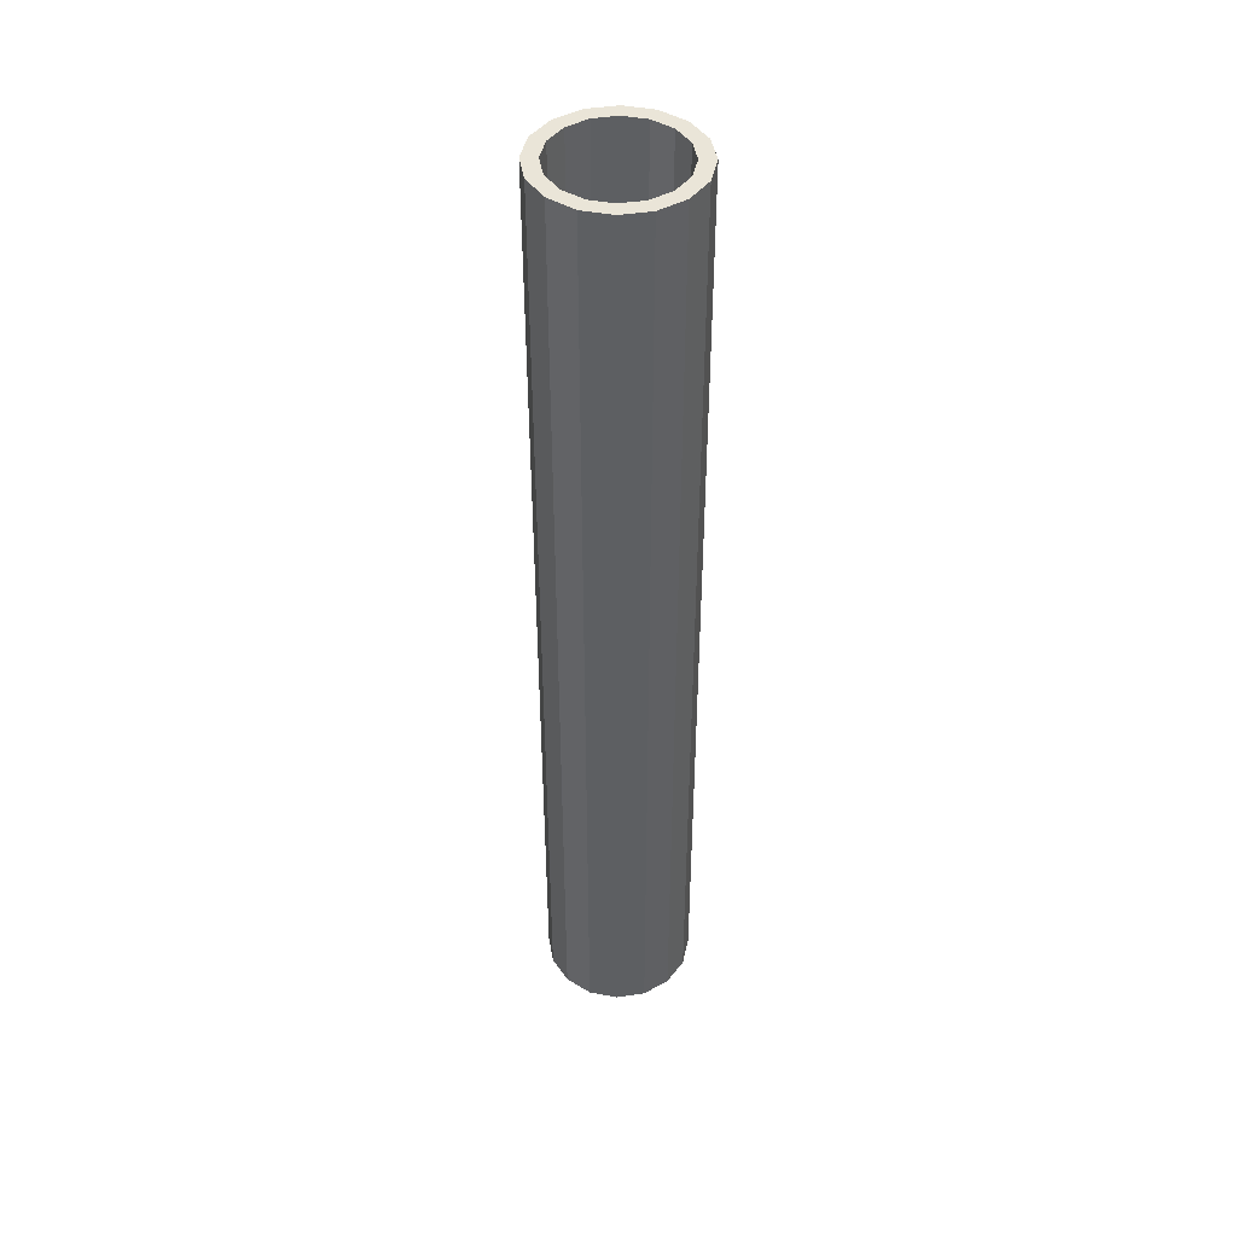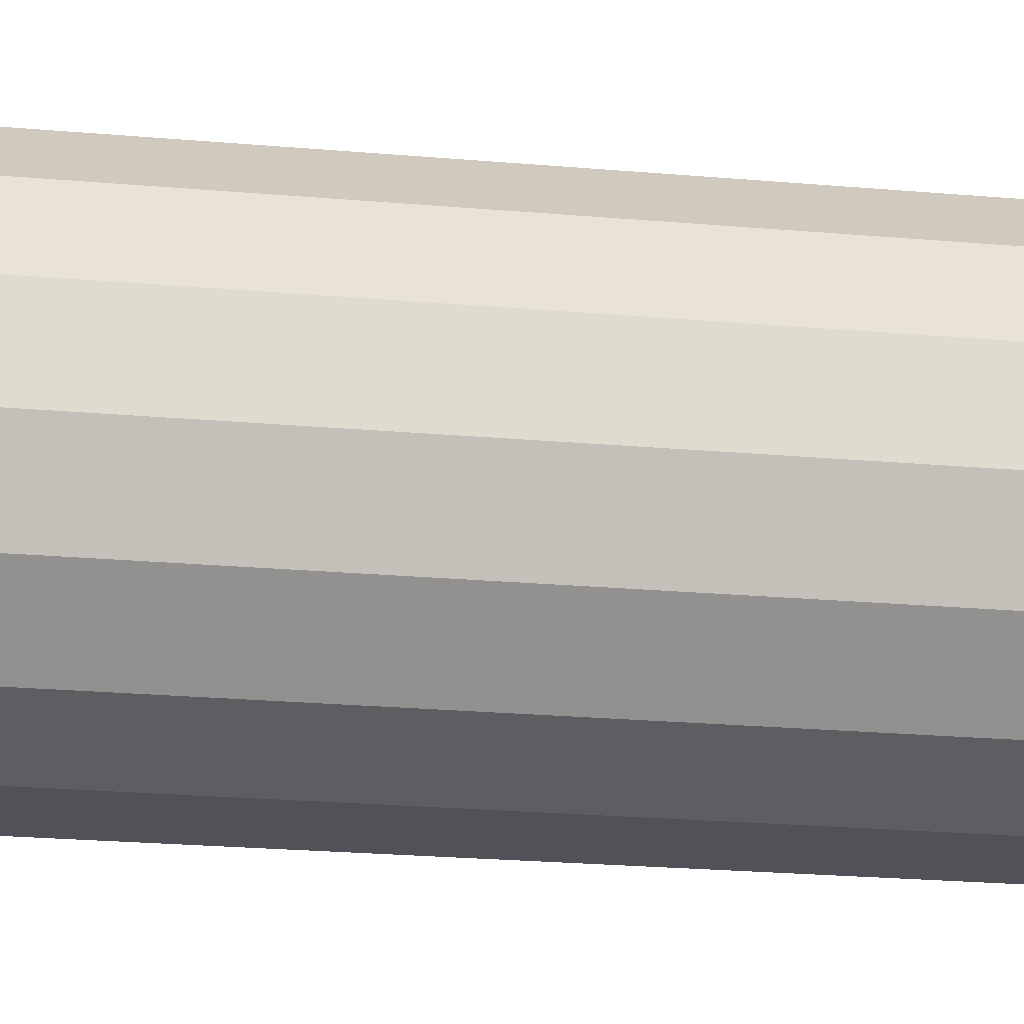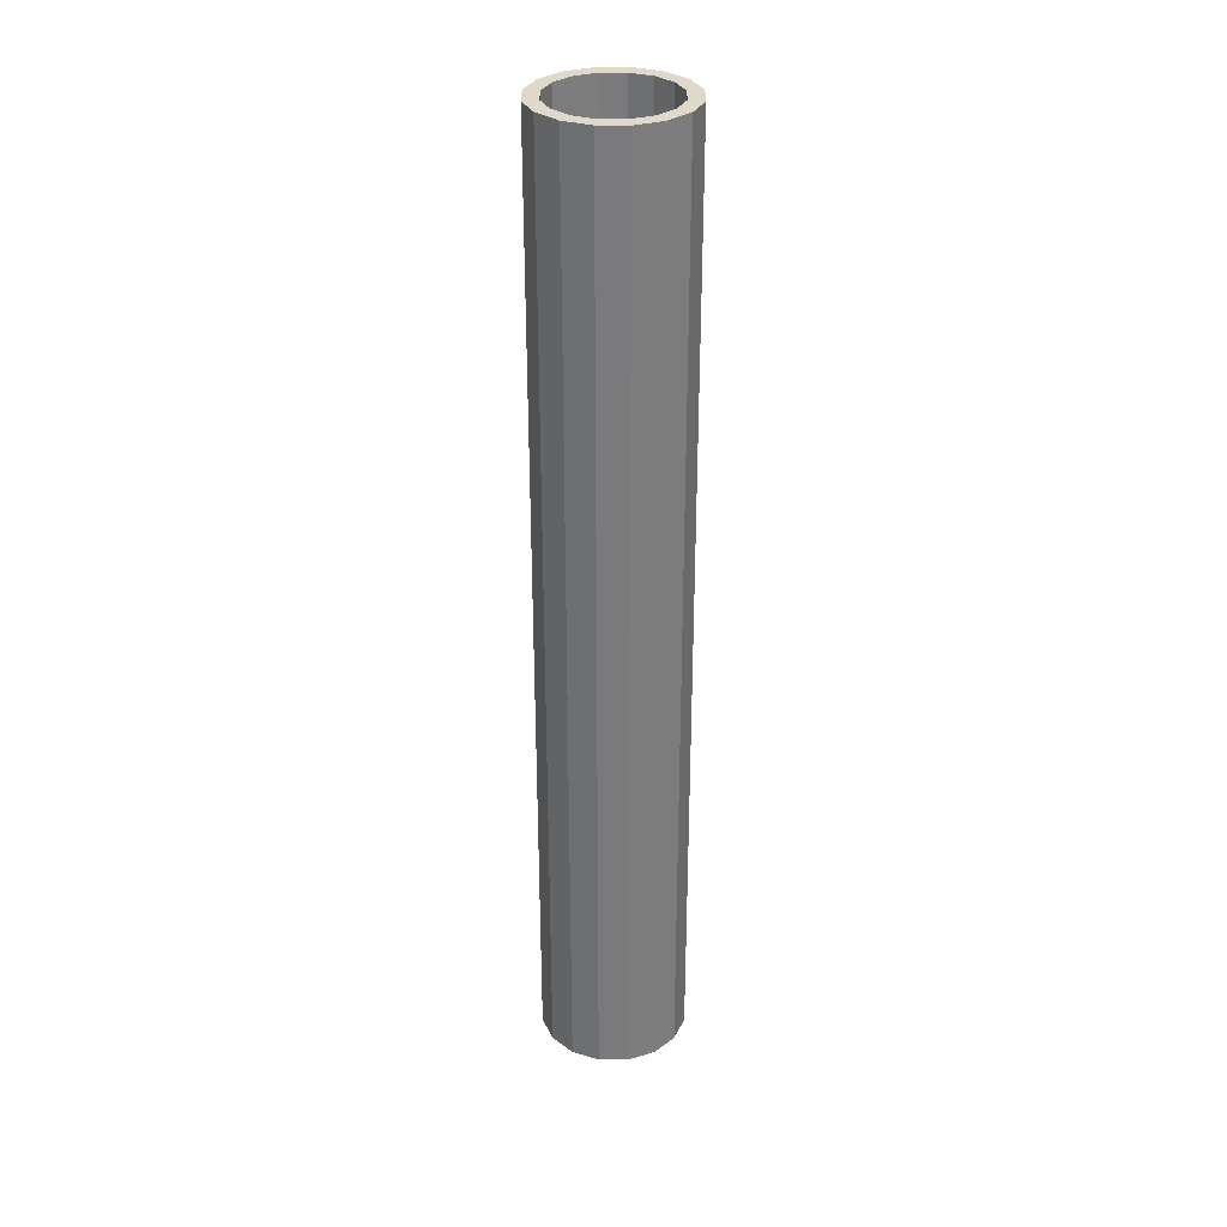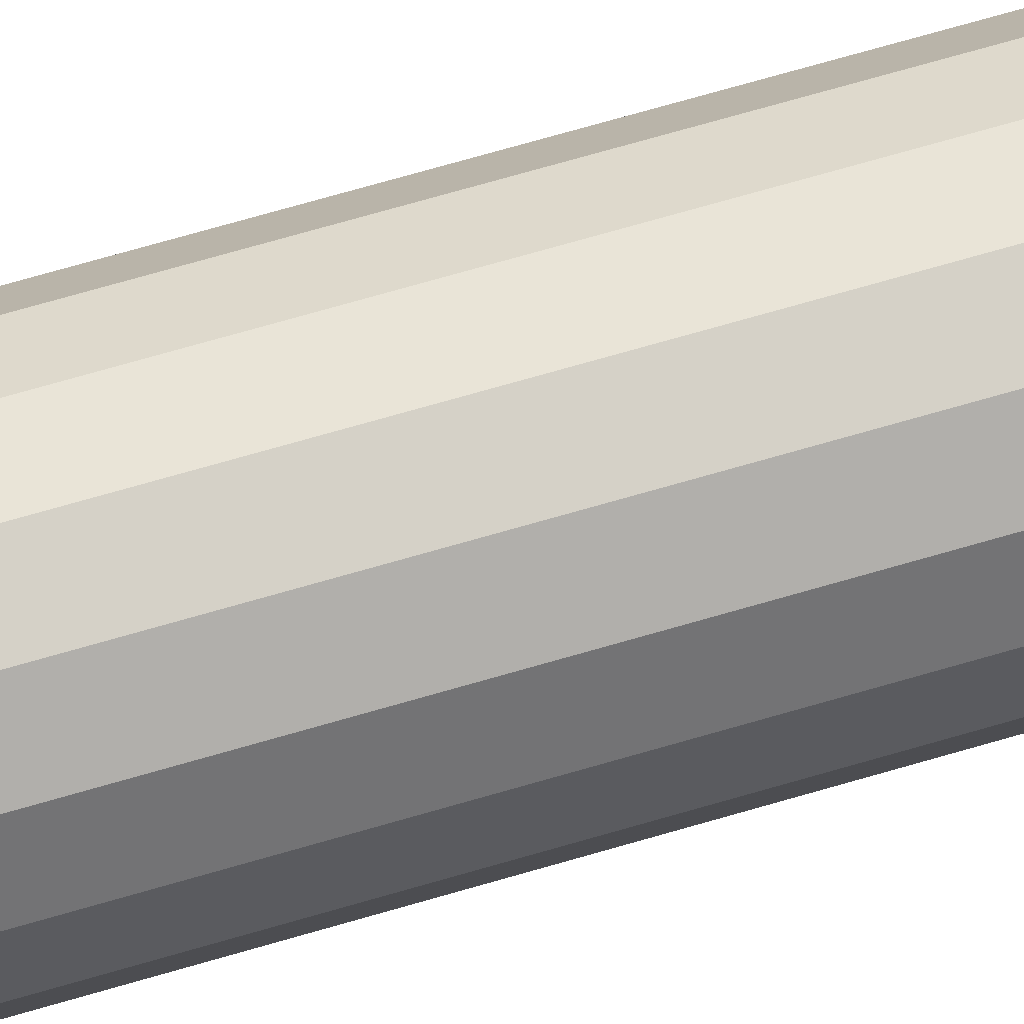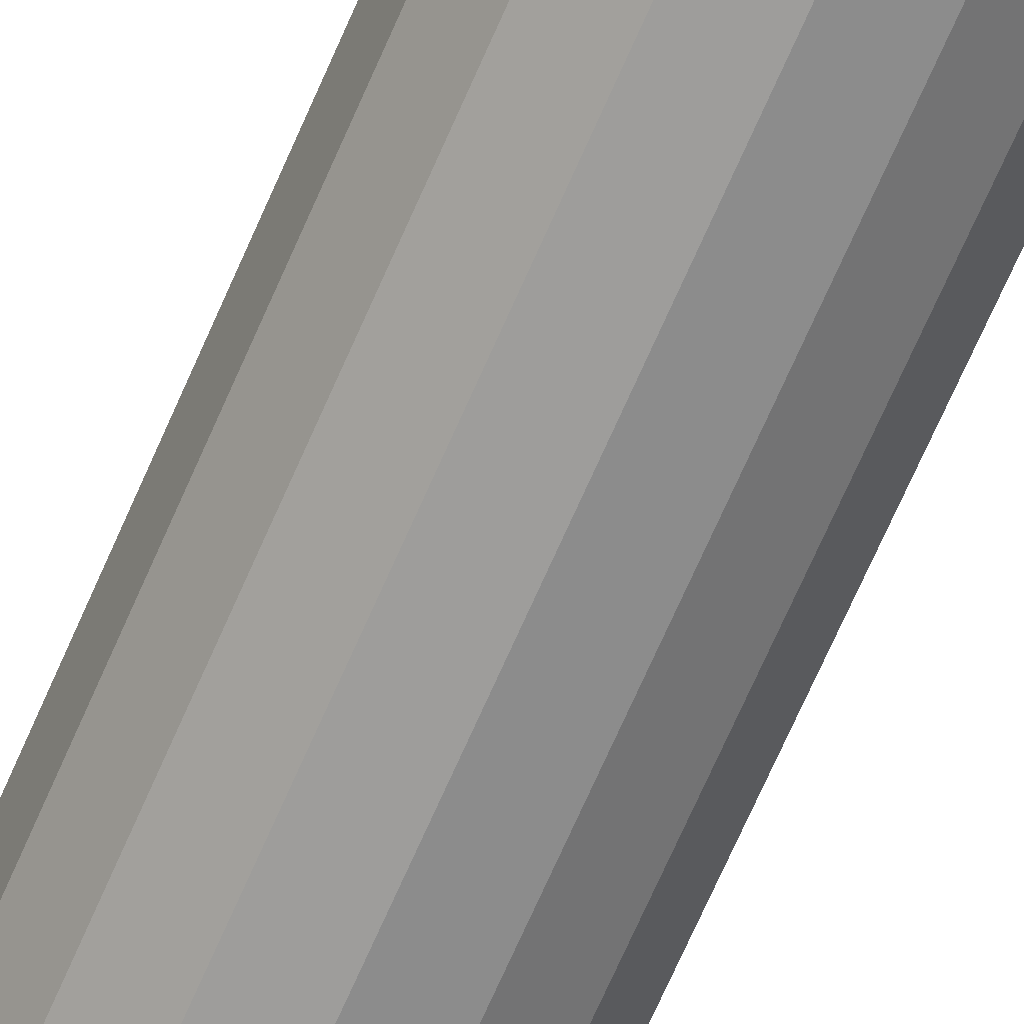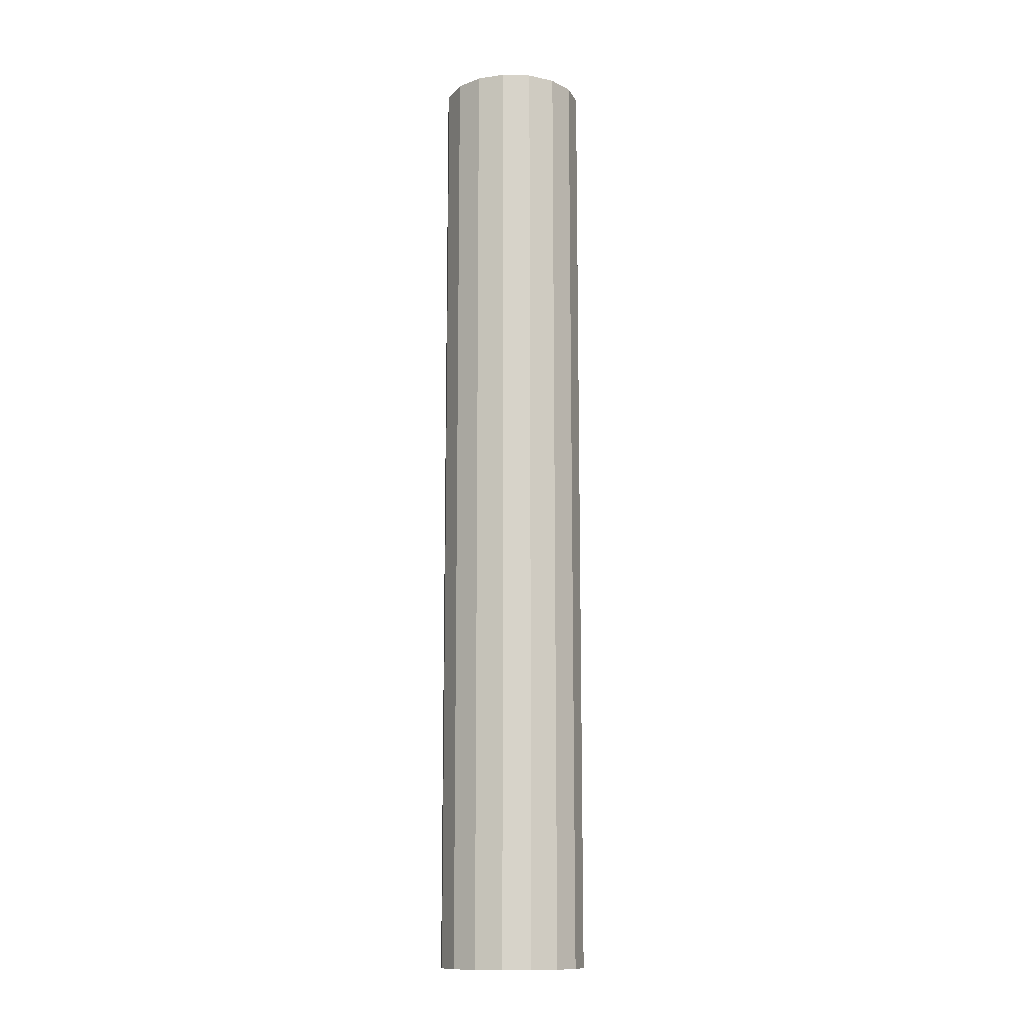
<metadata>
{"format":"obj","ext":"obj","renderer":"f3d","projection":"perspective","resolution":1024,"background":"white","views":[{"elev":44.8,"azim":-21.2,"up":"+Y"},{"elev":-11.0,"azim":72.8,"up":"+Z"},{"elev":31.8,"azim":124.0,"up":"+Y"},{"elev":69.3,"azim":-106.4,"up":"+Z"},{"elev":-68.4,"azim":-23.4,"up":"+Z"},{"elev":-12.7,"azim":7.4,"up":"+Y"}]}
</metadata>
<code>
g pb_Mesh-3255746
v -0 0 0
v -0.07612 0 -0.3827
v -0 13 0
v -0.07612 13 -0.3827
v 0.1239 0 -0.3827
v 0.1848 0 -0.07654
v 0.1239 13 -0.3827
v 0.1848 13 -0.07654
v 0.2168 0 0.3244
v -0 0 0
v 0.2168 13 0.3244
v -0 13 0
v 0.1848 0 -0.07654
v 0.3582 0 0.183
v 0.1848 13 -0.07654
v 0.3582 13 0.183
v 0.5412 0 0.5412
v 0.2168 0 0.3244
v 0.5412 13 0.5412
v 0.2168 13 0.3244
v 0.3582 0 0.183
v 0.6177 0 0.3564
v 0.3582 13 0.183
v 0.6177 13 0.3564
v 0.9239 0 0.6173
v 0.5412 0 0.5412
v 0.9239 13 0.6173
v 0.5412 13 0.5412
v 0.6177 0 0.3564
v 0.9239 0 0.4173
v 0.6177 13 0.3564
v 0.9239 13 0.4173
v 1.307 0 0.5412
v 0.9239 0 0.6173
v 1.307 13 0.5412
v 0.9239 13 0.6173
v 0.9239 0 0.4173
v 1.23 0 0.3564
v 0.9239 13 0.4173
v 1.23 13 0.3564
v 1.631 0 0.3244
v 1.307 0 0.5412
v 1.631 13 0.3244
v 1.307 13 0.5412
v 1.23 0 0.3564
v 1.49 0 0.183
v 1.23 13 0.3564
v 1.49 13 0.183
v 1.848 0 2.98e-08
v 1.631 0 0.3244
v 1.848 13 2.98e-08
v 1.631 13 0.3244
v 1.49 0 0.183
v 1.663 0 -0.07654
v 1.49 13 0.183
v 1.663 13 -0.07654
v 1.924 0 -0.3827
v 1.848 0 2.98e-08
v 1.924 13 -0.3827
v 1.848 13 2.98e-08
v 1.663 0 -0.07654
v 1.724 0 -0.3827
v 1.663 13 -0.07654
v 1.724 13 -0.3827
v 1.848 0 -0.7654
v 1.924 0 -0.3827
v 1.848 13 -0.7654
v 1.924 13 -0.3827
v 1.724 0 -0.3827
v 1.663 0 -0.6888
v 1.724 13 -0.3827
v 1.663 13 -0.6888
v 1.631 0 -1.09
v 1.848 0 -0.7654
v 1.631 13 -1.09
v 1.848 13 -0.7654
v 1.663 0 -0.6888
v 1.49 0 -0.9484
v 1.663 13 -0.6888
v 1.49 13 -0.9484
v 1.307 0 -1.307
v 1.631 0 -1.09
v 1.307 13 -1.307
v 1.631 13 -1.09
v 1.49 0 -0.9484
v 1.23 0 -1.122
v 1.49 13 -0.9484
v 1.23 13 -1.122
v 0.9239 0 -1.383
v 1.307 0 -1.307
v 0.9239 13 -1.383
v 1.307 13 -1.307
v 1.23 0 -1.122
v 0.9239 0 -1.183
v 1.23 13 -1.122
v 0.9239 13 -1.183
v 0.5412 0 -1.307
v 0.9239 0 -1.383
v 0.5412 13 -1.307
v 0.9239 13 -1.383
v 0.9239 0 -1.183
v 0.6177 0 -1.122
v 0.9239 13 -1.183
v 0.6177 13 -1.122
v 0.2168 0 -1.09
v 0.5412 0 -1.307
v 0.2168 13 -1.09
v 0.5412 13 -1.307
v 0.6177 0 -1.122
v 0.3582 0 -0.9484
v 0.6177 13 -1.122
v 0.3582 13 -0.9484
v -5.96e-08 0 -0.7654
v 0.2168 0 -1.09
v -5.96e-08 13 -0.7654
v 0.2168 13 -1.09
v 0.3582 0 -0.9484
v 0.1848 0 -0.6888
v 0.3582 13 -0.9484
v 0.1848 13 -0.6888
v -0.07612 0 -0.3827
v -5.96e-08 0 -0.7654
v -0.07612 13 -0.3827
v -5.96e-08 13 -0.7654
v 0.1848 0 -0.6888
v 0.1239 0 -0.3827
v 0.1848 13 -0.6888
v 0.1239 13 -0.3827
v -0.07612 0 -0.3827
v -0 0 0
v 0.1239 0 -0.3827
v 0.1848 0 -0.07654
v -0 13 0
v -0.07612 13 -0.3827
v 0.1848 13 -0.07654
v 0.1239 13 -0.3827
v 0.2168 0 0.3244
v 0.3582 0 0.183
v 0.2168 13 0.3244
v 0.3582 13 0.183
v 0.5412 0 0.5412
v 0.3582 0 0.183
v 0.6177 0 0.3564
v 0.5412 13 0.5412
v 0.6177 13 0.3564
v 0.9239 0 0.6173
v 0.9239 0 0.4173
v 0.9239 13 0.6173
v 0.9239 13 0.4173
v 1.307 0 0.5412
v 1.23 0 0.3564
v 1.307 13 0.5412
v 1.23 13 0.3564
v 0.9239 13 0.4173
v 1.631 0 0.3244
v 1.23 0 0.3564
v 1.49 0 0.183
v 1.631 13 0.3244
v 1.49 13 0.183
v 1.23 13 0.3564
v 1.848 0 2.98e-08
v 1.663 0 -0.07654
v 1.848 13 2.98e-08
v 1.663 13 -0.07654
v 1.924 0 -0.3827
v 1.663 0 -0.07654
v 1.724 0 -0.3827
v 1.924 13 -0.3827
v 1.724 13 -0.3827
v 1.848 0 -0.7654
v 1.663 0 -0.6888
v 1.848 13 -0.7654
v 1.663 13 -0.6888
v 1.631 0 -1.09
v 1.663 0 -0.6888
v 1.49 0 -0.9484
v 1.631 13 -1.09
v 1.49 13 -0.9484
v 1.663 13 -0.6888
v 1.307 0 -1.307
v 1.23 0 -1.122
v 1.307 13 -1.307
v 1.23 13 -1.122
v 0.9239 0 -1.383
v 1.23 0 -1.122
v 0.9239 0 -1.183
v 0.9239 13 -1.383
v 0.9239 13 -1.183
v 0.5412 0 -1.307
v 0.6177 0 -1.122
v 0.5412 13 -1.307
v 0.6177 13 -1.122
v 0.2168 0 -1.09
v 0.3582 0 -0.9484
v 0.2168 13 -1.09
v 0.3582 13 -0.9484
v 0.6177 13 -1.122
v -5.96e-08 0 -0.7654
v 0.1848 0 -0.6888
v -5.96e-08 13 -0.7654
v 0.1848 13 -0.6888
g pb_Mesh-3255746_0
f 3 2 1
f 3 4 2
f 7 6 5
f 7 8 6
f 11 10 9
f 11 12 10
f 15 14 13
f 15 16 14
f 19 18 17
f 19 20 18
f 23 22 21
f 23 24 22
f 27 26 25
f 27 28 26
f 31 30 29
f 31 32 30
f 35 34 33
f 35 36 34
f 39 38 37
f 39 40 38
f 43 42 41
f 43 44 42
f 47 46 45
f 47 48 46
f 51 50 49
f 51 52 50
f 55 54 53
f 55 56 54
f 59 58 57
f 59 60 58
f 63 62 61
f 63 64 62
f 67 66 65
f 67 68 66
f 71 70 69
f 71 72 70
f 75 74 73
f 75 76 74
f 79 78 77
f 79 80 78
f 83 82 81
f 83 84 82
f 87 86 85
f 87 88 86
f 91 90 89
f 91 92 90
f 95 94 93
f 95 96 94
f 99 98 97
f 99 100 98
f 103 102 101
f 103 104 102
f 107 106 105
f 107 108 106
f 111 110 109
f 111 112 110
f 115 114 113
f 115 116 114
f 119 118 117
f 119 120 118
f 123 122 121
f 123 124 122
f 127 126 125
f 127 128 126
f 131 130 129
f 131 132 130
f 135 134 133
f 135 136 134
f 132 137 130
f 132 138 137
f 140 133 139
f 140 135 133
f 142 141 137
f 142 143 141
f 145 139 144
f 145 140 139
f 143 146 141
f 143 147 146
f 149 144 148
f 149 145 144
f 147 150 146
f 147 151 150
f 153 148 152
f 153 154 148
f 156 155 150
f 156 157 155
f 159 152 158
f 159 160 152
f 157 161 155
f 157 162 161
f 164 158 163
f 164 159 158
f 166 165 161
f 166 167 165
f 169 163 168
f 169 164 163
f 167 170 165
f 167 171 170
f 173 168 172
f 173 169 168
f 175 174 170
f 175 176 174
f 178 172 177
f 178 179 172
f 176 180 174
f 176 181 180
f 183 177 182
f 183 178 177
f 185 184 180
f 185 186 184
f 188 182 187
f 188 183 182
f 186 189 184
f 186 190 189
f 192 187 191
f 192 188 187
f 190 193 189
f 190 194 193
f 196 191 195
f 196 197 191
f 194 198 193
f 194 199 198
f 201 195 200
f 201 196 195
f 199 129 198
f 199 131 129
f 136 200 134
f 136 201 200

</code>
